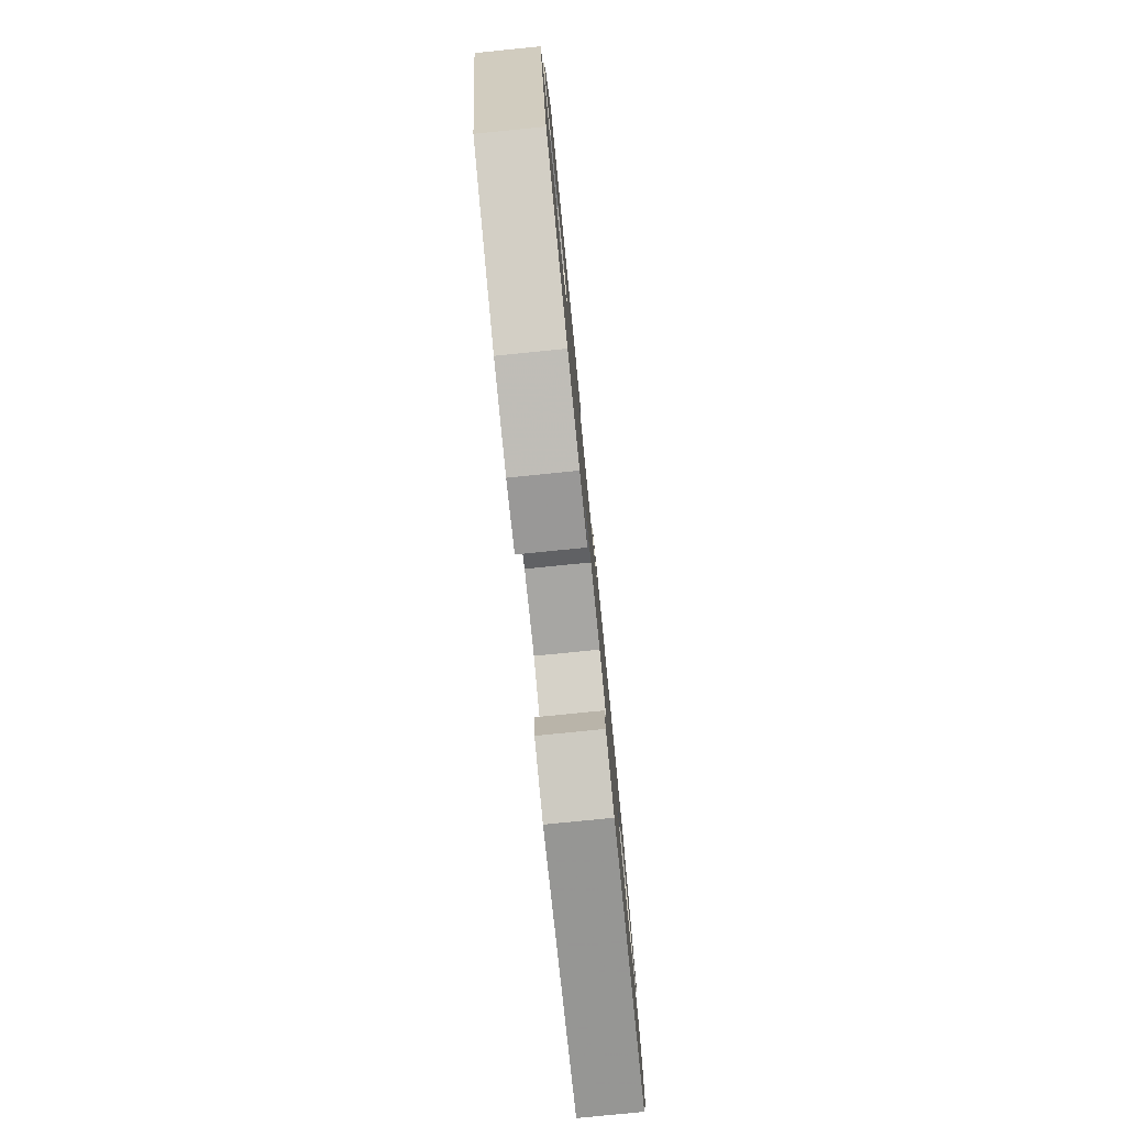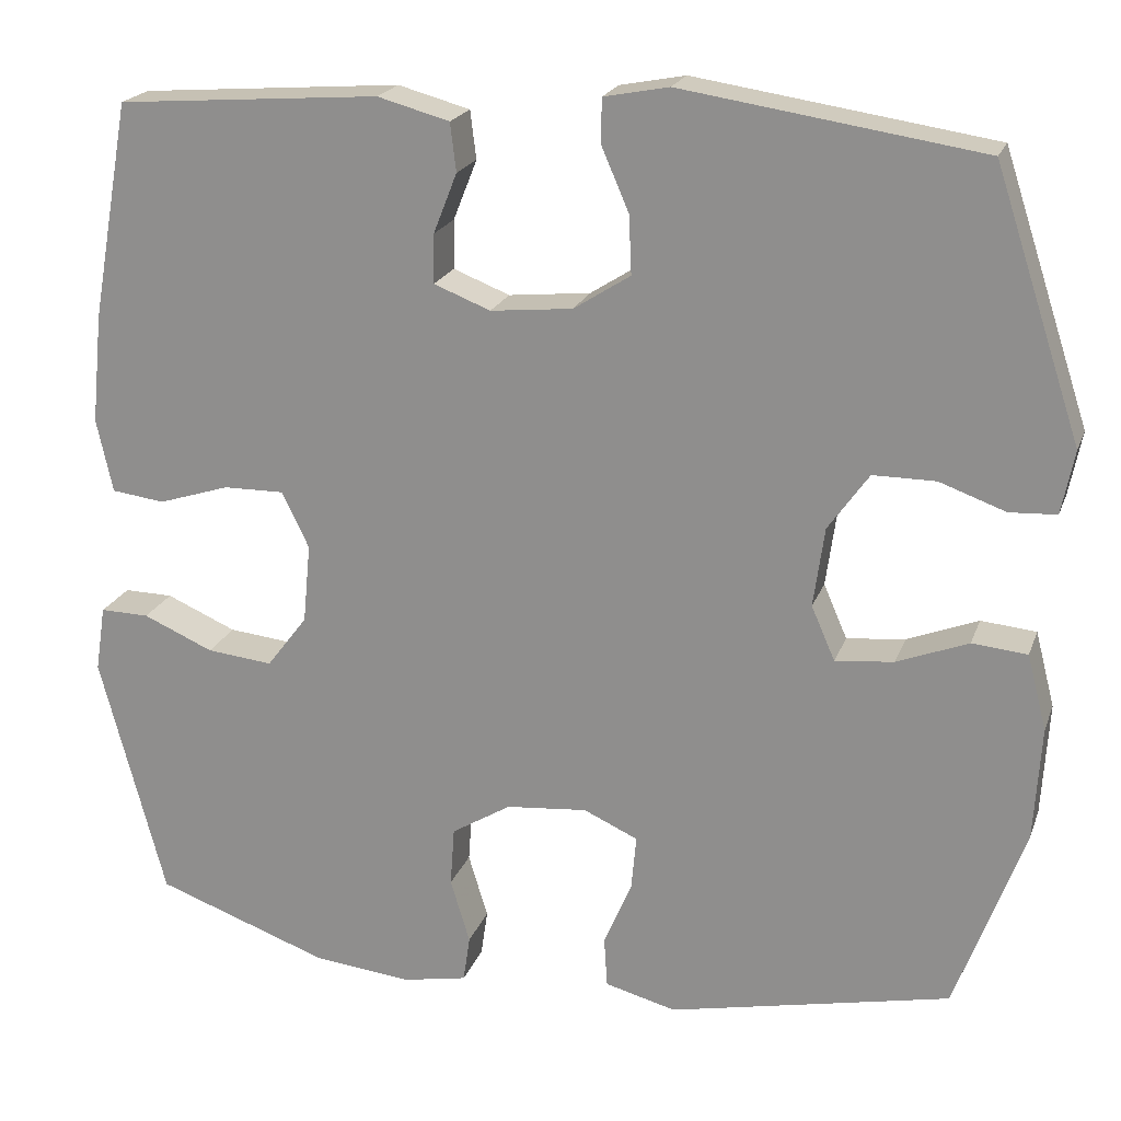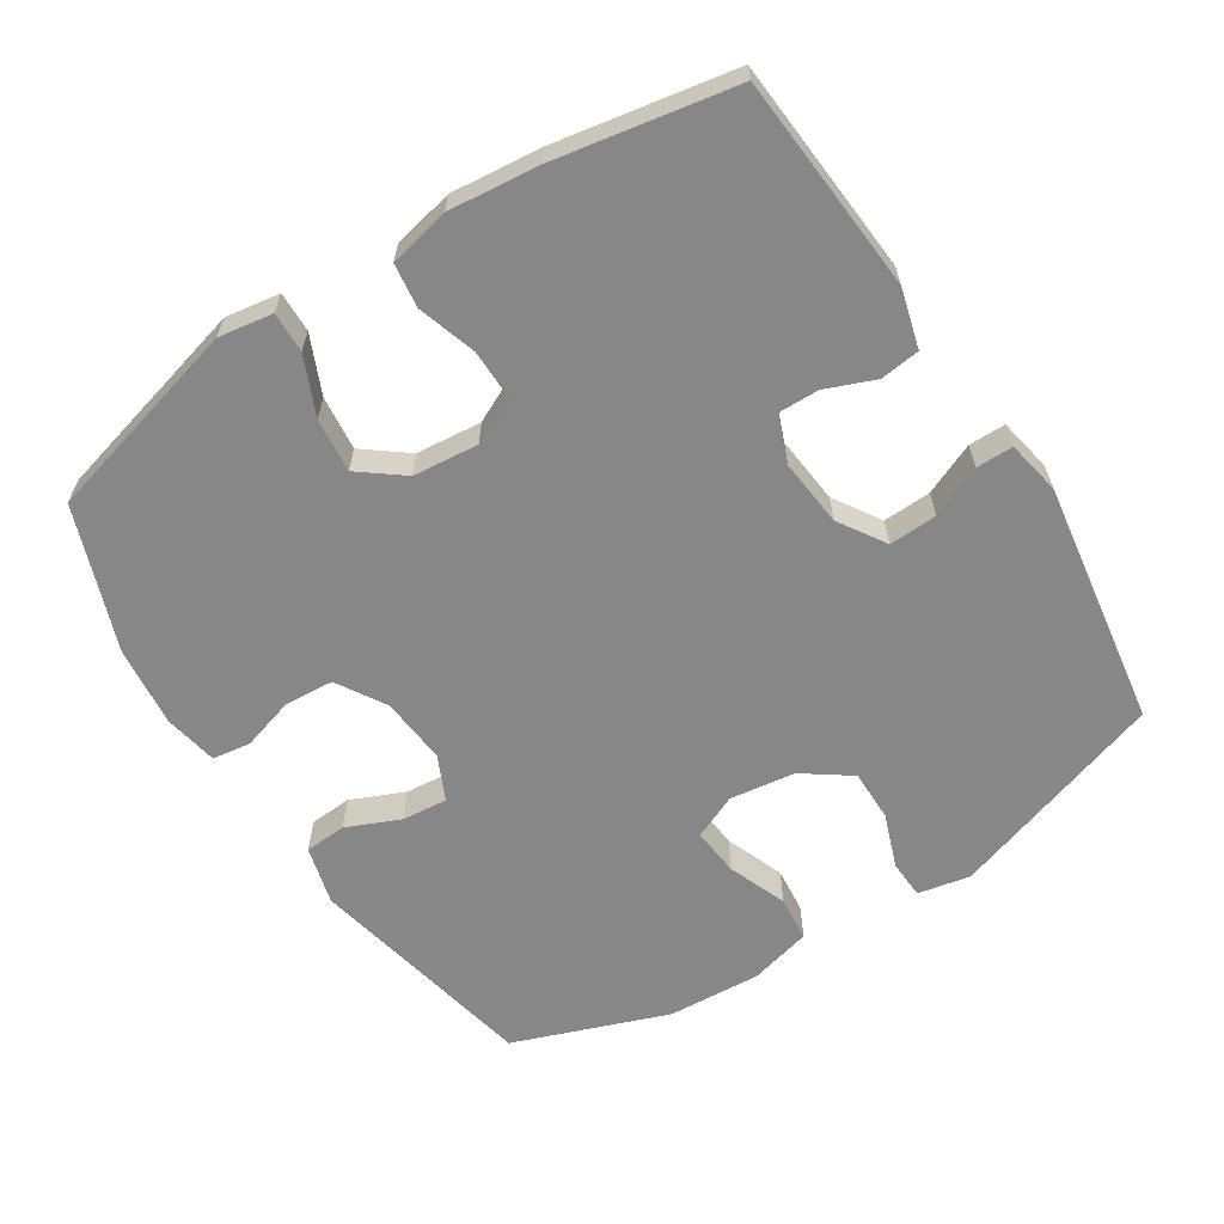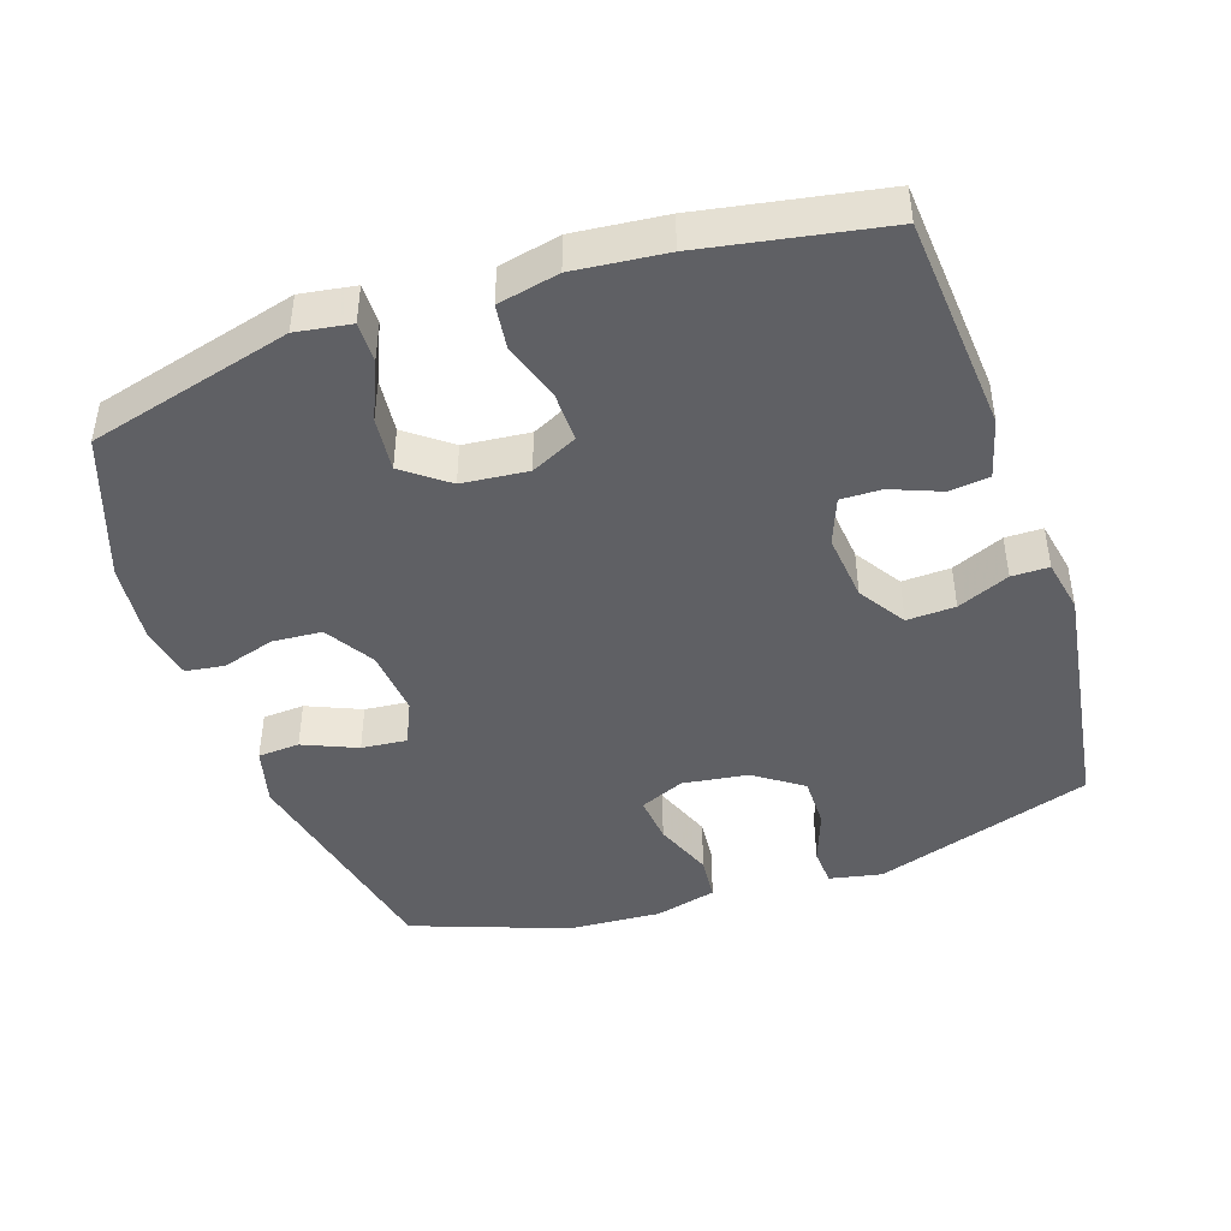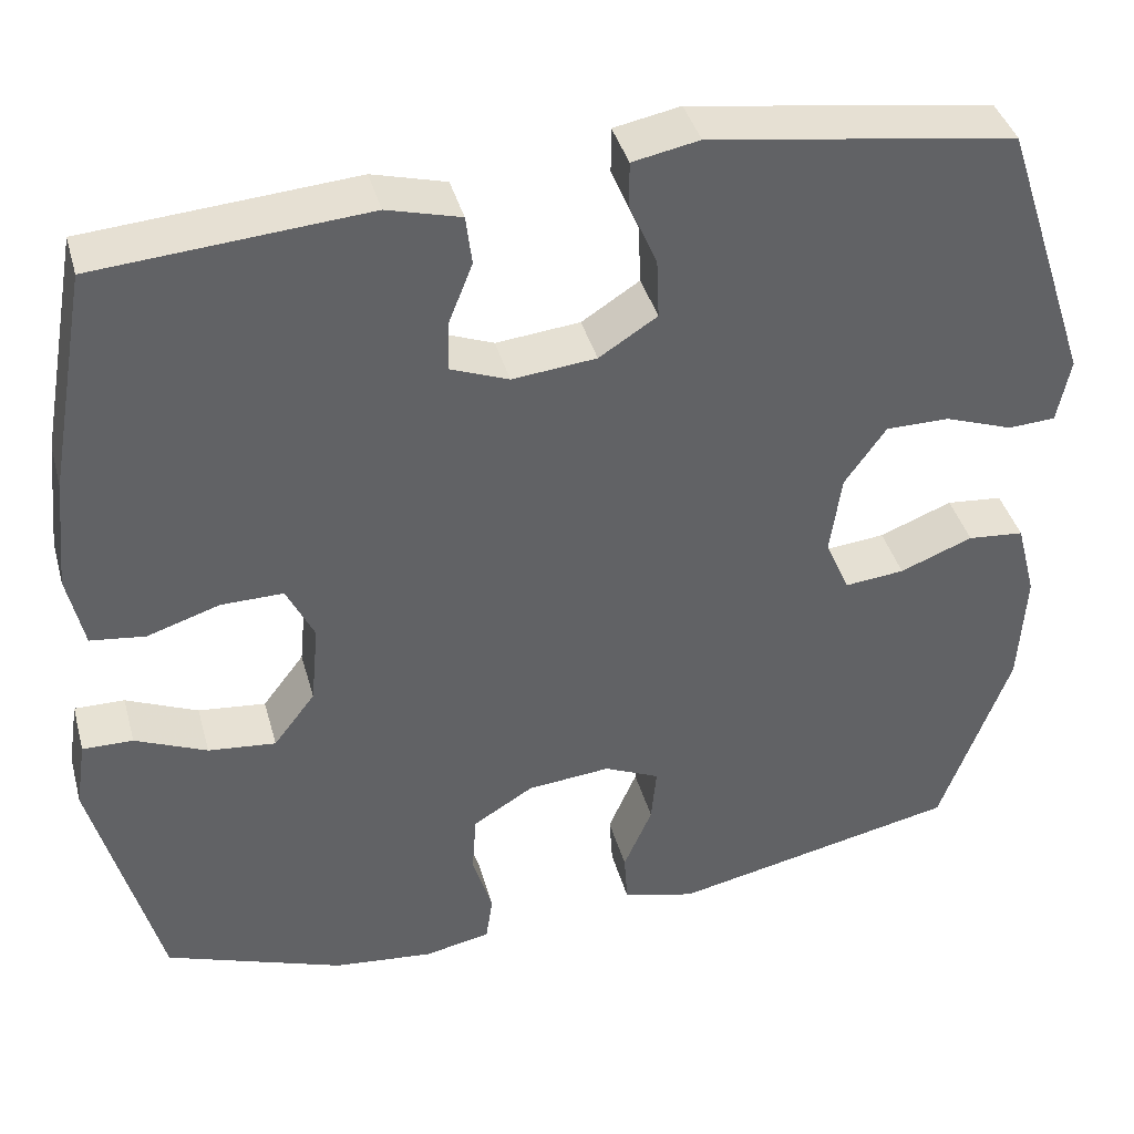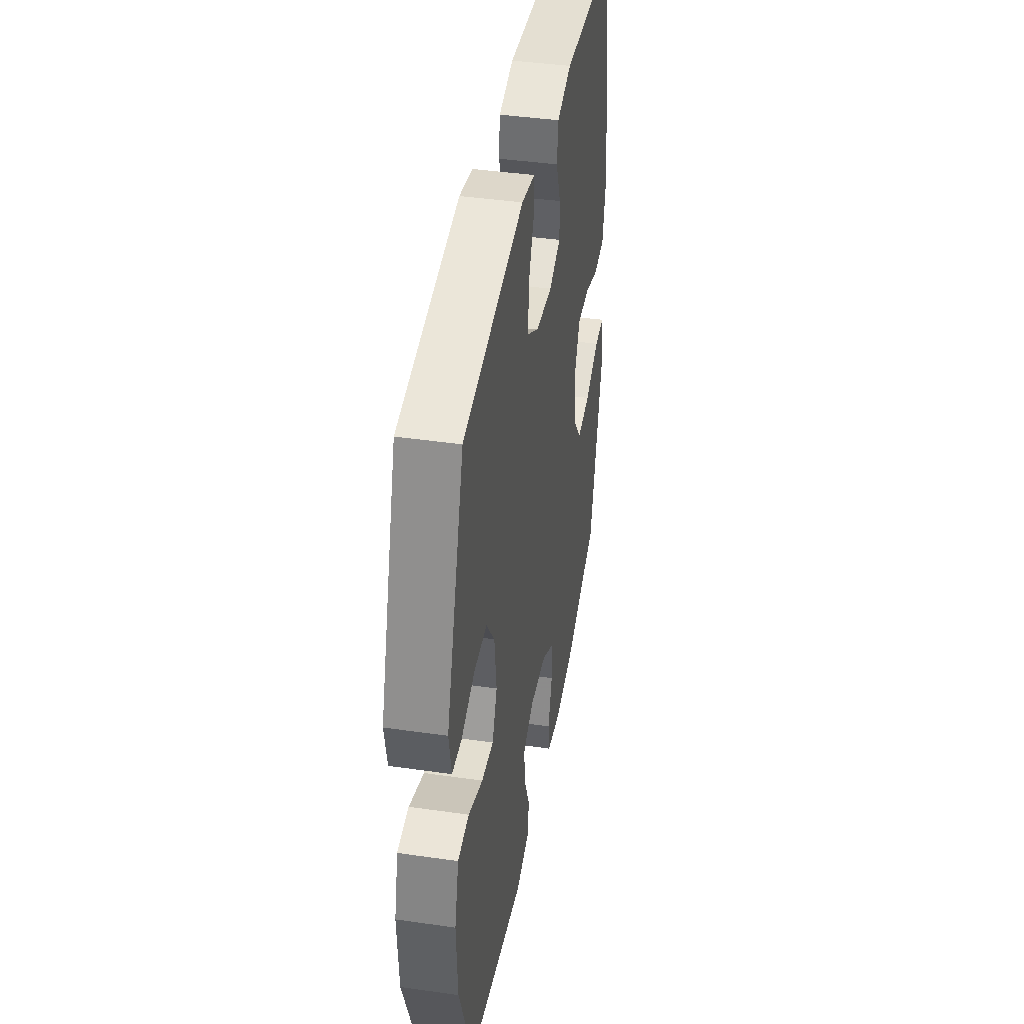
<metadata>
{"format":"obj","ext":"obj","renderer":"f3d","projection":"perspective","resolution":1024,"background":"white","views":[{"elev":-79.5,"azim":-84.3,"up":"+Z"},{"elev":20.7,"azim":16.8,"up":"+Z"},{"elev":-62.4,"azim":-57.5,"up":"+Y"},{"elev":-44.2,"azim":-71.4,"up":"+Y"},{"elev":39.9,"azim":-15.0,"up":"+Z"},{"elev":41.3,"azim":99.9,"up":"+Z"}]}
</metadata>
<code>
v -0.5 0.07 -0.5
v -0.577 0.07 -0.21
v -0.565 0.07 -0.132
v -0.507 0.07 -0.133
v -0.424 0.07 -0.169
v -0.346 0.07 -0.177
v -0.298 0.07 -0.114
v -0.289 0.07 -0.02
v -0.321 0.07 0.046
v -0.393 0.07 0.045
v -0.477 0.07 0.018
v -0.54 0.07 0.026
v -0.559 0.07 0.113
v -0.546 0.07 0.243
v -0.5 0.07 0.5
v -0.189 0.07 0.524
v -0.104 0.07 0.501
v -0.097 0.07 0.444
v -0.125 0.07 0.373
v -0.126 0.07 0.315
v -0.059 0.07 0.289
v 0.038 0.07 0.299
v 0.105 0.07 0.342
v 0.102 0.07 0.411
v 0.07 0.07 0.485
v 0.07 0.07 0.538
v 0.147 0.07 0.553
v 0.5 0.07 0.5
v 0.603 0.07 0.187
v 0.588 0.07 0.112
v 0.533 0.07 0.109
v 0.455 0.07 0.137
v 0.381 0.07 0.137
v 0.333 0.07 0.069
v 0.32 0.07 -0.025
v 0.348 0.07 -0.089
v 0.417 0.07 -0.082
v 0.501 0.07 -0.049
v 0.566 0.07 -0.055
v 0.589 0.07 -0.144
v 0.581 0.07 -0.278
v 0.5 0.07 -0.5
v 0.167 0.07 -0.571
v 0.083 0.07 -0.549
v 0.079 0.07 -0.489
v 0.112 0.07 -0.412
v 0.118 0.07 -0.347
v 0.054 0.07 -0.318
v -0.042 0.07 -0.327
v -0.112 0.07 -0.37
v -0.117 0.07 -0.44
v -0.094 0.07 -0.516
v -0.102 0.07 -0.571
v -0.179 0.07 -0.586
v -0.294 0.07 -0.574
v -0.5 0 -0.5
v -0.577 0 -0.21
v -0.565 0 -0.132
v -0.507 0 -0.133
v -0.424 0 -0.169
v -0.346 0 -0.177
v -0.298 0 -0.114
v -0.289 0 -0.02
v -0.321 0 0.046
v -0.393 0 0.045
v -0.477 0 0.018
v -0.54 0 0.026
v -0.559 0 0.113
v -0.546 0 0.243
v -0.5 0 0.5
v -0.189 0 0.524
v -0.104 0 0.501
v -0.097 0 0.444
v -0.125 0 0.373
v -0.126 0 0.315
v -0.059 0 0.289
v 0.038 0 0.299
v 0.105 0 0.342
v 0.102 0 0.411
v 0.07 0 0.485
v 0.07 0 0.538
v 0.147 0 0.553
v 0.5 0 0.5
v 0.603 0 0.187
v 0.588 0 0.112
v 0.533 0 0.109
v 0.455 0 0.137
v 0.381 0 0.137
v 0.333 0 0.069
v 0.32 0 -0.025
v 0.348 0 -0.089
v 0.417 0 -0.082
v 0.501 0 -0.049
v 0.566 0 -0.055
v 0.589 0 -0.144
v 0.581 0 -0.278
v 0.5 0 -0.5
v 0.167 0 -0.571
v 0.083 0 -0.549
v 0.079 0 -0.489
v 0.112 0 -0.412
v 0.118 0 -0.347
v 0.054 0 -0.318
v -0.042 0 -0.327
v -0.112 0 -0.37
v -0.117 0 -0.44
v -0.094 0 -0.516
v -0.102 0 -0.571
v -0.179 0 -0.586
v -0.294 0 -0.574
f 51 52 53 54
f 50 51 54 55
f 43 44 45 46
f 43 46 47
f 42 43 47
f 41 42 47 48
f 37 38 39 40
f 36 37 40 41
f 29 30 31 32
f 29 32 33
f 28 29 33
f 27 28 33 34
f 24 25 26 27
f 23 24 27 34
f 16 17 18 19
f 16 19 20
f 15 16 20
f 14 15 20
f 13 14 20 21
f 10 11 12 13
f 9 10 13 21
f 2 3 4 5
f 2 5 6
f 50 55 1 2
f 49 50 2 6
f 48 49 6 7
f 36 41 48 7
f 35 36 7 8
f 22 23 34 35
f 21 22 35
f 8 9 21 35
f 109 108 107 106
f 110 109 106 105
f 101 100 99 98
f 102 101 98
f 102 98 97
f 103 102 97 96
f 95 94 93 92
f 96 95 92 91
f 87 86 85 84
f 88 87 84
f 88 84 83
f 89 88 83 82
f 82 81 80 79
f 89 82 79 78
f 74 73 72 71
f 75 74 71
f 75 71 70
f 75 70 69
f 76 75 69 68
f 68 67 66 65
f 76 68 65 64
f 60 59 58 57
f 61 60 57
f 57 56 110 105
f 61 57 105 104
f 62 61 104 103
f 62 103 96 91
f 63 62 91 90
f 90 89 78 77
f 90 77 76
f 90 76 64 63
f 1 56 57 2
f 2 57 58 3
f 3 58 59 4
f 4 59 60 5
f 5 60 61 6
f 6 61 62 7
f 7 62 63 8
f 8 63 64 9
f 9 64 65 10
f 10 65 66 11
f 11 66 67 12
f 12 67 68 13
f 13 68 69 14
f 14 69 70 15
f 15 70 71 16
f 16 71 72 17
f 17 72 73 18
f 18 73 74 19
f 19 74 75 20
f 20 75 76 21
f 21 76 77 22
f 22 77 78 23
f 23 78 79 24
f 24 79 80 25
f 25 80 81 26
f 26 81 82 27
f 27 82 83 28
f 28 83 84 29
f 29 84 85 30
f 30 85 86 31
f 31 86 87 32
f 32 87 88 33
f 33 88 89 34
f 34 89 90 35
f 35 90 91 36
f 36 91 92 37
f 37 92 93 38
f 38 93 94 39
f 39 94 95 40
f 40 95 96 41
f 41 96 97 42
f 42 97 98 43
f 43 98 99 44
f 44 99 100 45
f 45 100 101 46
f 46 101 102 47
f 47 102 103 48
f 48 103 104 49
f 49 104 105 50
f 50 105 106 51
f 51 106 107 52
f 52 107 108 53
f 53 108 109 54
f 54 109 110 55
f 55 110 56 1

</code>
